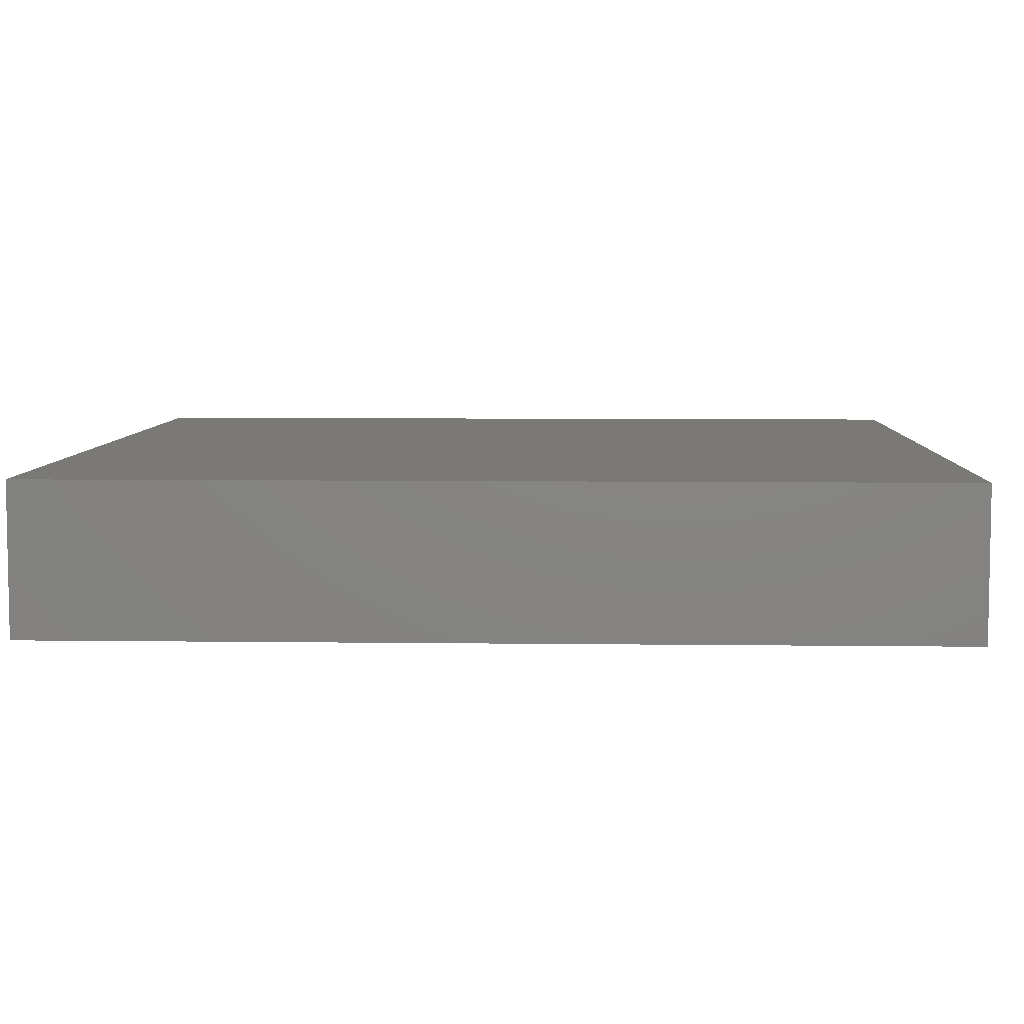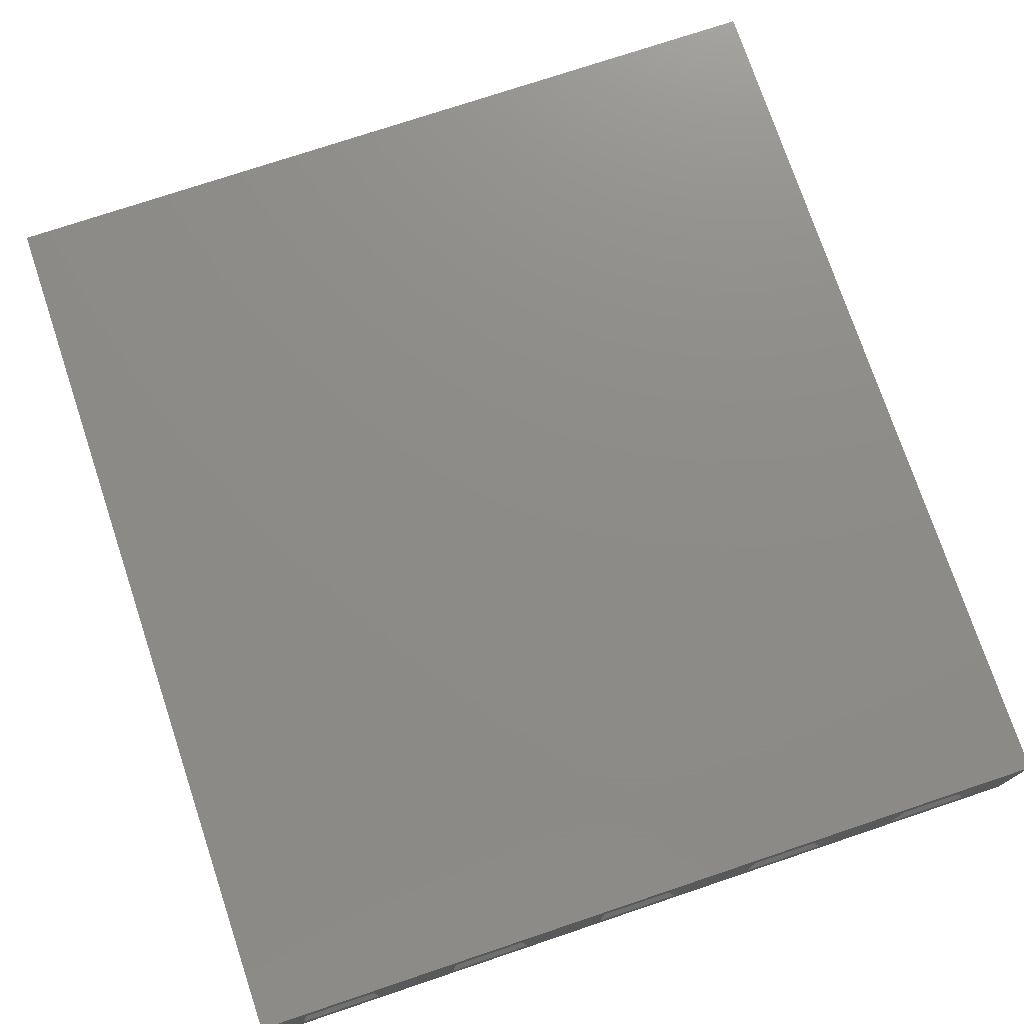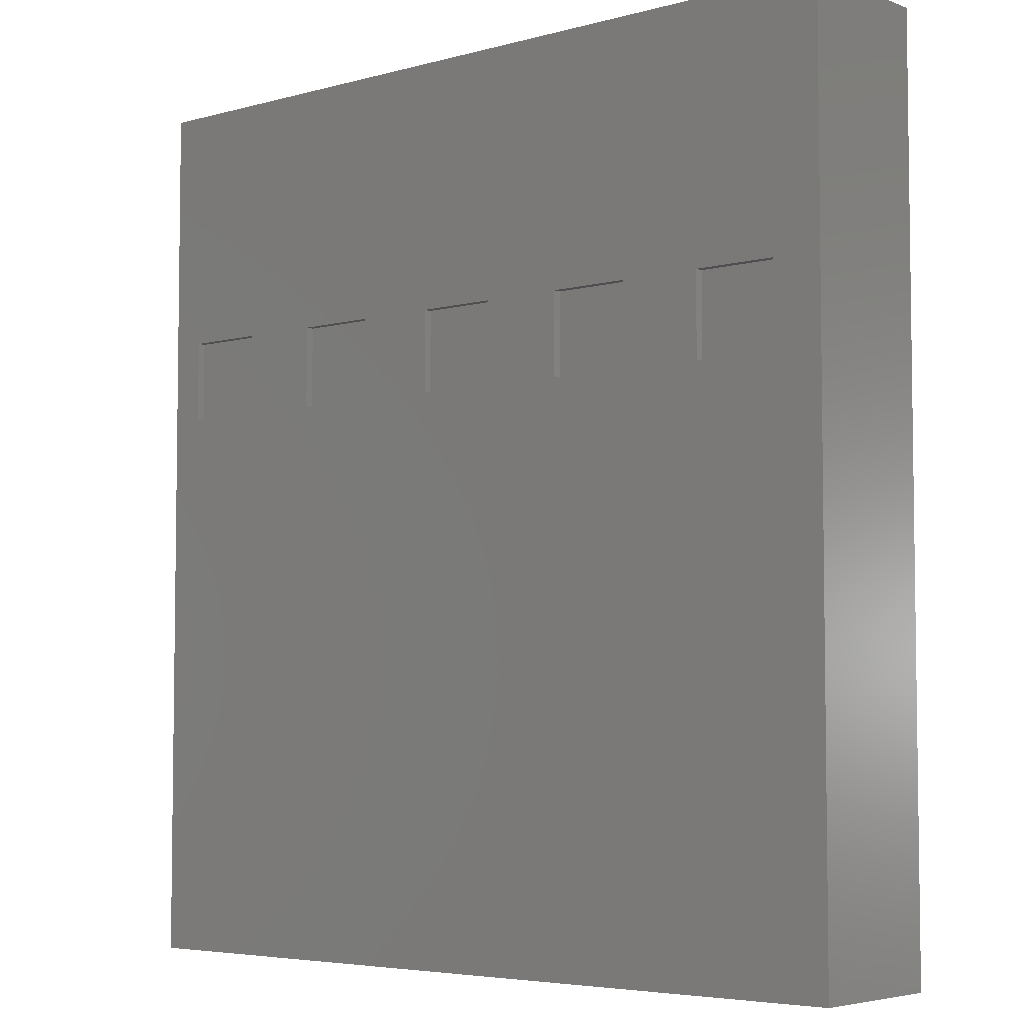
<metadata>
{"format":"stl","ext":"stl","renderer":"f3d","projection":"perspective","resolution":1024,"background":"white","views":[{"elev":6.4,"azim":92.2,"up":"+Y"},{"elev":75.2,"azim":-18.5,"up":"+Y"},{"elev":-5.0,"azim":40.5,"up":"+Z"}]}
</metadata>
<code>
# stl→obj: 348 verts, 692 faces
v -1.623 1.083 0.6477
v -1.623 1.083 0
v -1.631 1.143 0.6477
v -1.599 1.026 0
v -1.599 1.026 0.6477
v -1.562 0.9779 0
v -1.562 0.9779 0.6477
v -1.514 0.9408 0
v -1.514 0.9408 0.6477
v -1.457 0.9174 0
v -1.457 0.9174 0.6477
v -1.397 0.9095 0
v -1.397 0.9095 0.6477
v -1.337 0.9174 0
v -1.337 0.9174 0.6477
v -1.28 0.9408 0
v -1.28 0.9408 0.6477
v -1.232 0.9779 0
v -1.232 0.9779 0.6477
v -1.195 1.026 0
v -1.195 1.026 0.6477
v -1.171 1.083 0
v -1.171 1.083 0.6477
v -1.163 1.143 0
v -1.163 1.143 0.6477
v -1.171 1.203 0
v -1.171 1.203 0.6477
v -1.195 1.26 0
v -1.195 1.26 0.6477
v -1.232 1.308 0
v -1.232 1.308 0.6477
v -1.28 1.345 0
v -1.28 1.345 0.6477
v -1.337 1.369 0
v -1.337 1.369 0.6477
v -1.397 1.377 0
v -1.397 1.377 0.6477
v -1.457 1.369 0
v -1.457 1.369 0.6477
v -1.514 1.345 0
v -1.514 1.345 0.6477
v -1.562 1.308 0
v -1.562 1.308 0.6477
v -1.599 1.26 0
v -1.599 1.26 0.6477
v -1.623 1.203 0
v -1.623 1.203 0.6477
v -1.631 1.143 0
v -2.032 0 9.906
v -2.032 0 8.636
v -2.032 0.127 9.906
v -2.032 0.127 8.636
v -0.762 0 8.636
v -0.762 0.127 8.636
v -0.762 0 9.906
v -0.762 0.127 9.906
v -4.163 1.083 0.6477
v -4.163 1.083 0
v -4.171 1.143 0.6477
v -4.139 1.026 0
v -4.139 1.026 0.6477
v -4.102 0.9779 0
v -4.102 0.9779 0.6477
v -4.054 0.9408 0
v -4.054 0.9408 0.6477
v -3.997 0.9174 0
v -3.997 0.9174 0.6477
v -3.937 0.9095 0
v -3.937 0.9095 0.6477
v -3.877 0.9174 0
v -3.877 0.9174 0.6477
v -3.82 0.9408 0
v -3.82 0.9408 0.6477
v -3.772 0.9779 0
v -3.772 0.9779 0.6477
v -3.735 1.026 0
v -3.735 1.026 0.6477
v -3.711 1.083 0
v -3.711 1.083 0.6477
v -3.703 1.143 0
v -3.703 1.143 0.6477
v -3.711 1.203 0
v -3.711 1.203 0.6477
v -3.735 1.26 0
v -3.735 1.26 0.6477
v -3.772 1.308 0
v -3.772 1.308 0.6477
v -3.82 1.345 0
v -3.82 1.345 0.6477
v -3.877 1.369 0
v -3.877 1.369 0.6477
v -3.937 1.377 0
v -3.937 1.377 0.6477
v -3.997 1.369 0
v -3.997 1.369 0.6477
v -4.054 1.345 0
v -4.054 1.345 0.6477
v -4.102 1.308 0
v -4.102 1.308 0.6477
v -4.139 1.26 0
v -4.139 1.26 0.6477
v -4.163 1.203 0
v -4.163 1.203 0.6477
v -4.171 1.143 0
v -4.572 0 9.906
v -4.572 0 8.636
v -4.572 0.127 9.906
v -4.572 0.127 8.636
v -3.302 0 8.636
v -3.302 0.127 8.636
v -3.302 0 9.906
v -3.302 0.127 9.906
v -6.703 1.083 0.6477
v -6.703 1.083 0
v -6.711 1.143 0.6477
v -6.679 1.026 0
v -6.679 1.026 0.6477
v -6.642 0.9779 0
v -6.642 0.9779 0.6477
v -6.594 0.9408 0
v -6.594 0.9408 0.6477
v -6.537 0.9174 0
v -6.537 0.9174 0.6477
v -6.477 0.9095 0
v -6.477 0.9095 0.6477
v -6.417 0.9174 0
v -6.417 0.9174 0.6477
v -6.36 0.9408 0
v -6.36 0.9408 0.6477
v -6.312 0.9779 0
v -6.312 0.9779 0.6477
v -6.275 1.026 0
v -6.275 1.026 0.6477
v -6.251 1.083 0
v -6.251 1.083 0.6477
v -6.243 1.143 0
v -6.243 1.143 0.6477
v -6.251 1.203 0
v -6.251 1.203 0.6477
v -6.275 1.26 0
v -6.275 1.26 0.6477
v -6.312 1.308 0
v -6.312 1.308 0.6477
v -6.36 1.345 0
v -6.36 1.345 0.6477
v -6.417 1.369 0
v -6.417 1.369 0.6477
v -6.477 1.377 0
v -6.477 1.377 0.6477
v -6.537 1.369 0
v -6.537 1.369 0.6477
v -6.594 1.345 0
v -6.594 1.345 0.6477
v -6.642 1.308 0
v -6.642 1.308 0.6477
v -6.679 1.26 0
v -6.679 1.26 0.6477
v -6.703 1.203 0
v -6.703 1.203 0.6477
v -6.711 1.143 0
v -7.112 0 9.906
v -7.112 0 8.636
v -7.112 0.127 9.906
v -7.112 0.127 8.636
v -5.842 0 8.636
v -5.842 0.127 8.636
v -5.842 0 9.906
v -5.842 0.127 9.906
v -9.243 1.083 0.6477
v -9.243 1.083 0
v -9.251 1.143 0.6477
v -9.219 1.026 0
v -9.219 1.026 0.6477
v -9.182 0.9779 0
v -9.182 0.9779 0.6477
v -9.134 0.9408 0
v -9.134 0.9408 0.6477
v -9.077 0.9174 0
v -9.077 0.9174 0.6477
v -9.017 0.9095 0
v -9.017 0.9095 0.6477
v -8.957 0.9174 0
v -8.957 0.9174 0.6477
v -8.9 0.9408 0
v -8.9 0.9408 0.6477
v -8.852 0.9779 0
v -8.852 0.9779 0.6477
v -8.815 1.026 0
v -8.815 1.026 0.6477
v -8.791 1.083 0
v -8.791 1.083 0.6477
v -8.783 1.143 0
v -8.783 1.143 0.6477
v -8.791 1.203 0
v -8.791 1.203 0.6477
v -8.815 1.26 0
v -8.815 1.26 0.6477
v -8.852 1.308 0
v -8.852 1.308 0.6477
v -8.9 1.345 0
v -8.9 1.345 0.6477
v -8.957 1.369 0
v -8.957 1.369 0.6477
v -9.017 1.377 0
v -9.017 1.377 0.6477
v -9.077 1.369 0
v -9.077 1.369 0.6477
v -9.134 1.345 0
v -9.134 1.345 0.6477
v -9.182 1.308 0
v -9.182 1.308 0.6477
v -9.219 1.26 0
v -9.219 1.26 0.6477
v -9.243 1.203 0
v -9.243 1.203 0.6477
v -9.251 1.143 0
v -9.652 0 9.906
v -9.652 0 8.636
v -9.652 0.127 9.906
v -9.652 0.127 8.636
v -8.382 0 8.636
v -8.382 0.127 8.636
v -8.382 0 9.906
v -8.382 0.127 9.906
v -0.762 1.778 13.72
v -1.016 1.524 13.46
v -0.762 0.508 13.72
v -1.016 0.762 13.46
v -2.032 1.778 13.72
v -2.032 0.508 13.72
v -1.778 1.524 13.46
v -1.778 0.762 13.46
v -1.016 1.524 1.016
v -1.778 1.524 1.016
v -1.778 0.762 1.016
v -4.572 1.778 13.72
v -5.842 1.778 13.72
v -4.572 0.508 13.72
v 4.199e-15 2.286 13.72
v -3.302 1.778 13.72
v 4.199e-15 0 13.72
v -3.302 0.508 13.72
v -5.842 0.508 13.72
v -12.7 0 13.72
v -7.112 0.508 13.72
v -8.382 0.508 13.72
v -8.382 1.778 13.72
v -9.652 0.508 13.72
v -10.92 0.508 13.72
v -12.19 0.508 13.72
v -12.19 1.778 13.72
v -12.7 2.286 13.72
v -10.92 1.778 13.72
v -9.652 1.778 13.72
v -7.112 1.778 13.72
v -3.556 1.524 13.46
v -3.556 0.762 13.46
v -4.318 1.524 13.46
v -4.318 0.762 13.46
v -3.556 1.524 1.016
v -4.318 1.524 1.016
v -4.318 0.762 1.016
v -6.096 1.524 13.46
v -6.096 0.762 13.46
v -6.858 1.524 13.46
v -6.858 0.762 13.46
v -6.096 1.524 1.016
v -6.858 1.524 1.016
v -6.858 0.762 1.016
v -8.636 1.524 13.46
v -8.636 0.762 13.46
v -9.398 1.524 13.46
v -9.398 0.762 13.46
v -8.636 1.524 1.016
v -9.398 1.524 1.016
v -9.398 0.762 1.016
v -1.016 0.762 1.016
v -3.556 0.762 1.016
v -6.096 0.762 1.016
v -8.636 0.762 1.016
v -12.19 0 9.906
v -12.19 0 8.636
v -12.19 0.127 9.906
v -12.19 0.127 8.636
v -10.92 0 8.636
v -10.92 0.127 8.636
v -10.92 0 9.906
v -10.92 0.127 9.906
v -11.78 1.083 0.6477
v -11.78 1.083 0
v -11.79 1.143 0.6477
v -11.76 1.026 0
v -11.76 1.026 0.6477
v -11.72 0.9779 0
v -11.72 0.9779 0.6477
v -11.67 0.9408 0
v -11.67 0.9408 0.6477
v -11.62 0.9174 0
v -11.62 0.9174 0.6477
v -11.56 0.9095 0
v -11.56 0.9095 0.6477
v -11.5 0.9174 0
v -11.5 0.9174 0.6477
v -11.44 0.9408 0
v -11.44 0.9408 0.6477
v -11.39 0.9779 0
v -11.39 0.9779 0.6477
v -11.35 1.026 0
v -11.35 1.026 0.6477
v -11.33 1.083 0
v -11.33 1.083 0.6477
v -11.32 1.143 0
v -11.32 1.143 0.6477
v -11.33 1.203 0
v -11.33 1.203 0.6477
v -11.35 1.26 0
v -11.35 1.26 0.6477
v -11.39 1.308 0
v -11.39 1.308 0.6477
v -11.44 1.345 0
v -11.44 1.345 0.6477
v -11.5 1.369 0
v -11.5 1.369 0.6477
v -11.56 1.377 0
v -11.56 1.377 0.6477
v -11.62 1.369 0
v -11.62 1.369 0.6477
v -11.67 1.345 0
v -11.67 1.345 0.6477
v -11.72 1.308 0
v -11.72 1.308 0.6477
v -11.76 1.26 0
v -11.76 1.26 0.6477
v -11.78 1.203 0
v -11.78 1.203 0.6477
v -11.79 1.143 0
v -11.18 1.524 13.46
v -11.18 0.762 13.46
v -11.94 1.524 13.46
v -11.94 0.762 13.46
v -11.18 1.524 1.016
v -11.94 1.524 1.016
v -11.94 0.762 1.016
v -11.18 0.762 1.016
v 0 0 0
v 0 2.286 0
v -12.7 0 0
v -12.7 2.286 0
f 1 2 3
f 1 4 2
f 1 5 4
f 4 5 6
f 6 5 7
f 8 7 9
f 10 9 11
f 12 11 13
f 14 13 15
f 16 15 17
f 18 17 19
f 20 19 21
f 22 21 23
f 24 23 25
f 26 25 27
f 28 27 29
f 30 29 31
f 32 31 33
f 34 33 35
f 36 35 37
f 38 37 39
f 40 39 41
f 42 41 43
f 44 43 45
f 46 45 47
f 48 47 3
f 2 48 3
f 6 7 8
f 8 9 10
f 10 11 12
f 12 13 14
f 14 15 16
f 16 17 18
f 18 19 20
f 20 21 22
f 22 23 24
f 24 25 26
f 26 27 28
f 28 29 30
f 30 31 32
f 32 33 34
f 34 35 36
f 36 37 38
f 38 39 40
f 40 41 42
f 42 43 44
f 44 45 46
f 46 47 48
f 47 27 3
f 47 29 27
f 47 45 29
f 29 45 31
f 31 45 43
f 33 43 41
f 35 41 39
f 37 35 39
f 31 43 33
f 33 41 35
f 27 25 3
f 3 25 1
f 1 25 23
f 5 23 21
f 7 21 19
f 9 19 17
f 11 17 15
f 13 11 15
f 1 23 5
f 5 21 7
f 7 19 9
f 9 17 11
f 49 50 51
f 51 50 52
f 50 53 52
f 52 53 54
f 53 55 54
f 54 55 56
f 55 49 56
f 56 49 51
f 51 52 56
f 56 52 54
f 57 58 59
f 57 60 58
f 57 61 60
f 60 61 62
f 62 61 63
f 64 63 65
f 66 65 67
f 68 67 69
f 70 69 71
f 72 71 73
f 74 73 75
f 76 75 77
f 78 77 79
f 80 79 81
f 82 81 83
f 84 83 85
f 86 85 87
f 88 87 89
f 90 89 91
f 92 91 93
f 94 93 95
f 96 95 97
f 98 97 99
f 100 99 101
f 102 101 103
f 104 103 59
f 58 104 59
f 62 63 64
f 64 65 66
f 66 67 68
f 68 69 70
f 70 71 72
f 72 73 74
f 74 75 76
f 76 77 78
f 78 79 80
f 80 81 82
f 82 83 84
f 84 85 86
f 86 87 88
f 88 89 90
f 90 91 92
f 92 93 94
f 94 95 96
f 96 97 98
f 98 99 100
f 100 101 102
f 102 103 104
f 103 83 59
f 103 85 83
f 103 101 85
f 85 101 87
f 87 101 99
f 89 99 97
f 91 97 95
f 93 91 95
f 87 99 89
f 89 97 91
f 83 81 59
f 59 81 57
f 57 81 79
f 61 79 77
f 63 77 75
f 65 75 73
f 67 73 71
f 69 67 71
f 57 79 61
f 61 77 63
f 63 75 65
f 65 73 67
f 105 106 107
f 107 106 108
f 106 109 108
f 108 109 110
f 109 111 110
f 110 111 112
f 111 105 112
f 112 105 107
f 107 108 112
f 112 108 110
f 113 114 115
f 113 116 114
f 113 117 116
f 116 117 118
f 118 117 119
f 120 119 121
f 122 121 123
f 124 123 125
f 126 125 127
f 128 127 129
f 130 129 131
f 132 131 133
f 134 133 135
f 136 135 137
f 138 137 139
f 140 139 141
f 142 141 143
f 144 143 145
f 146 145 147
f 148 147 149
f 150 149 151
f 152 151 153
f 154 153 155
f 156 155 157
f 158 157 159
f 160 159 115
f 114 160 115
f 118 119 120
f 120 121 122
f 122 123 124
f 124 125 126
f 126 127 128
f 128 129 130
f 130 131 132
f 132 133 134
f 134 135 136
f 136 137 138
f 138 139 140
f 140 141 142
f 142 143 144
f 144 145 146
f 146 147 148
f 148 149 150
f 150 151 152
f 152 153 154
f 154 155 156
f 156 157 158
f 158 159 160
f 159 139 115
f 159 141 139
f 159 157 141
f 141 157 143
f 143 157 155
f 145 155 153
f 147 153 151
f 149 147 151
f 143 155 145
f 145 153 147
f 139 137 115
f 115 137 113
f 113 137 135
f 117 135 133
f 119 133 131
f 121 131 129
f 123 129 127
f 125 123 127
f 113 135 117
f 117 133 119
f 119 131 121
f 121 129 123
f 161 162 163
f 163 162 164
f 162 165 164
f 164 165 166
f 165 167 166
f 166 167 168
f 167 161 168
f 168 161 163
f 163 164 168
f 168 164 166
f 169 170 171
f 169 172 170
f 169 173 172
f 172 173 174
f 174 173 175
f 176 175 177
f 178 177 179
f 180 179 181
f 182 181 183
f 184 183 185
f 186 185 187
f 188 187 189
f 190 189 191
f 192 191 193
f 194 193 195
f 196 195 197
f 198 197 199
f 200 199 201
f 202 201 203
f 204 203 205
f 206 205 207
f 208 207 209
f 210 209 211
f 212 211 213
f 214 213 215
f 216 215 171
f 170 216 171
f 174 175 176
f 176 177 178
f 178 179 180
f 180 181 182
f 182 183 184
f 184 185 186
f 186 187 188
f 188 189 190
f 190 191 192
f 192 193 194
f 194 195 196
f 196 197 198
f 198 199 200
f 200 201 202
f 202 203 204
f 204 205 206
f 206 207 208
f 208 209 210
f 210 211 212
f 212 213 214
f 214 215 216
f 215 195 171
f 215 197 195
f 215 213 197
f 197 213 199
f 199 213 211
f 201 211 209
f 203 209 207
f 205 203 207
f 199 211 201
f 201 209 203
f 195 193 171
f 171 193 169
f 169 193 191
f 173 191 189
f 175 189 187
f 177 187 185
f 179 185 183
f 181 179 183
f 169 191 173
f 173 189 175
f 175 187 177
f 177 185 179
f 217 218 219
f 219 218 220
f 218 221 220
f 220 221 222
f 221 223 222
f 222 223 224
f 223 217 224
f 224 217 219
f 219 220 224
f 224 220 222
f 225 226 227
f 227 226 228
f 229 230 231
f 231 230 232
f 228 232 227
f 227 232 230
f 225 229 226
f 226 229 231
f 226 231 233
f 233 231 234
f 231 232 234
f 234 232 235
f 236 237 238
f 236 239 237
f 236 240 239
f 239 240 229
f 225 239 229
f 225 241 239
f 225 227 241
f 241 227 230
f 242 230 240
f 242 241 230
f 242 238 241
f 241 238 243
f 244 243 245
f 246 245 247
f 246 244 245
f 246 248 244
f 244 248 249
f 250 244 249
f 250 251 244
f 244 251 252
f 252 251 253
f 254 253 248
f 254 252 253
f 254 247 252
f 252 247 255
f 237 252 255
f 237 239 252
f 229 240 230
f 249 248 253
f 255 247 245
f 244 241 243
f 237 243 238
f 240 256 242
f 242 256 257
f 236 238 258
f 258 238 259
f 257 259 242
f 242 259 238
f 240 236 256
f 256 236 258
f 256 258 260
f 260 258 261
f 258 259 261
f 261 259 262
f 237 263 243
f 243 263 264
f 255 245 265
f 265 245 266
f 264 266 243
f 243 266 245
f 237 255 263
f 263 255 265
f 263 265 267
f 267 265 268
f 265 266 268
f 268 266 269
f 247 270 246
f 246 270 271
f 254 248 272
f 272 248 273
f 271 273 246
f 246 273 248
f 247 254 270
f 270 254 272
f 270 272 274
f 274 272 275
f 272 273 275
f 275 273 276
f 232 228 235
f 235 228 277
f 228 226 277
f 277 226 233
f 233 234 277
f 277 234 235
f 259 257 262
f 262 257 278
f 257 256 278
f 278 256 260
f 260 261 278
f 278 261 262
f 266 264 269
f 269 264 279
f 264 263 279
f 279 263 267
f 267 268 279
f 279 268 269
f 273 271 276
f 276 271 280
f 271 270 280
f 280 270 274
f 274 275 280
f 280 275 276
f 281 282 283
f 283 282 284
f 282 285 284
f 284 285 286
f 285 287 286
f 286 287 288
f 287 281 288
f 288 281 283
f 283 284 288
f 288 284 286
f 289 290 291
f 289 292 290
f 289 293 292
f 292 293 294
f 294 293 295
f 296 295 297
f 298 297 299
f 300 299 301
f 302 301 303
f 304 303 305
f 306 305 307
f 308 307 309
f 310 309 311
f 312 311 313
f 314 313 315
f 316 315 317
f 318 317 319
f 320 319 321
f 322 321 323
f 324 323 325
f 326 325 327
f 328 327 329
f 330 329 331
f 332 331 333
f 334 333 335
f 336 335 291
f 290 336 291
f 294 295 296
f 296 297 298
f 298 299 300
f 300 301 302
f 302 303 304
f 304 305 306
f 306 307 308
f 308 309 310
f 310 311 312
f 312 313 314
f 314 315 316
f 316 317 318
f 318 319 320
f 320 321 322
f 322 323 324
f 324 325 326
f 326 327 328
f 328 329 330
f 330 331 332
f 332 333 334
f 334 335 336
f 335 315 291
f 335 317 315
f 335 333 317
f 317 333 319
f 319 333 331
f 321 331 329
f 323 329 327
f 325 323 327
f 319 331 321
f 321 329 323
f 315 313 291
f 291 313 289
f 289 313 311
f 293 311 309
f 295 309 307
f 297 307 305
f 299 305 303
f 301 299 303
f 289 311 293
f 293 309 295
f 295 307 297
f 297 305 299
f 253 337 249
f 249 337 338
f 251 250 339
f 339 250 340
f 338 340 249
f 249 340 250
f 253 251 337
f 337 251 339
f 337 339 341
f 341 339 342
f 339 340 342
f 342 340 343
f 340 338 343
f 343 338 344
f 338 337 344
f 344 337 341
f 341 342 344
f 344 342 343
f 241 345 239
f 239 345 346
f 347 244 348
f 348 244 252
f 2 78 48
f 2 76 78
f 2 4 76
f 76 4 74
f 74 4 6
f 72 6 8
f 70 8 10
f 68 10 12
f 345 12 14
f 16 345 14
f 16 18 345
f 345 18 20
f 22 345 20
f 22 24 345
f 345 24 346
f 346 24 26
f 28 346 26
f 28 30 346
f 346 30 32
f 34 346 32
f 34 36 346
f 346 36 92
f 148 92 146
f 148 346 92
f 148 348 346
f 148 204 348
f 148 202 204
f 148 150 202
f 202 150 200
f 200 150 152
f 198 152 154
f 196 154 156
f 194 156 158
f 192 158 160
f 190 160 114
f 188 114 116
f 186 116 118
f 184 118 120
f 182 120 122
f 180 122 124
f 347 124 345
f 347 180 124
f 347 300 180
f 347 298 300
f 347 296 298
f 347 294 296
f 347 292 294
f 347 290 292
f 347 336 290
f 347 348 336
f 336 348 334
f 334 348 332
f 332 348 330
f 330 348 328
f 328 348 326
f 326 348 324
f 324 348 204
f 322 204 206
f 320 206 208
f 318 208 210
f 316 210 212
f 314 212 214
f 312 214 216
f 310 216 170
f 308 170 172
f 306 172 174
f 304 174 176
f 302 176 178
f 300 178 180
f 300 302 178
f 74 6 72
f 72 8 70
f 70 10 68
f 68 12 345
f 124 68 345
f 124 66 68
f 124 126 66
f 66 126 64
f 64 126 128
f 62 128 130
f 60 130 132
f 58 132 134
f 104 134 136
f 102 136 138
f 100 138 140
f 98 140 142
f 96 142 144
f 94 144 146
f 92 94 146
f 92 36 90
f 90 36 38
f 88 38 40
f 86 40 42
f 84 42 44
f 82 44 46
f 80 46 48
f 78 80 48
f 90 38 88
f 88 40 86
f 86 42 84
f 84 44 82
f 82 46 80
f 104 58 134
f 58 60 132
f 60 62 130
f 62 64 128
f 94 96 144
f 96 98 142
f 98 100 140
f 100 102 138
f 102 104 136
f 192 160 190
f 190 114 188
f 188 116 186
f 186 118 184
f 184 120 182
f 182 122 180
f 200 152 198
f 198 154 196
f 196 156 194
f 194 158 192
f 312 216 310
f 310 170 308
f 308 172 306
f 306 174 304
f 304 176 302
f 324 204 322
f 322 206 320
f 320 208 318
f 318 210 316
f 316 212 314
f 314 214 312
f 348 252 346
f 346 252 239
f 49 109 50
f 49 111 109
f 49 241 111
f 49 55 241
f 241 55 53
f 345 53 50
f 109 345 50
f 109 106 345
f 345 106 165
f 347 165 162
f 221 162 161
f 223 161 244
f 217 244 287
f 285 217 287
f 285 218 217
f 285 347 218
f 285 282 347
f 347 282 244
f 244 282 281
f 287 244 281
f 241 53 345
f 106 105 165
f 165 105 167
f 167 105 241
f 244 167 241
f 244 161 167
f 105 111 241
f 347 162 221
f 218 347 221
f 345 165 347
f 217 223 244
f 223 221 161

</code>
